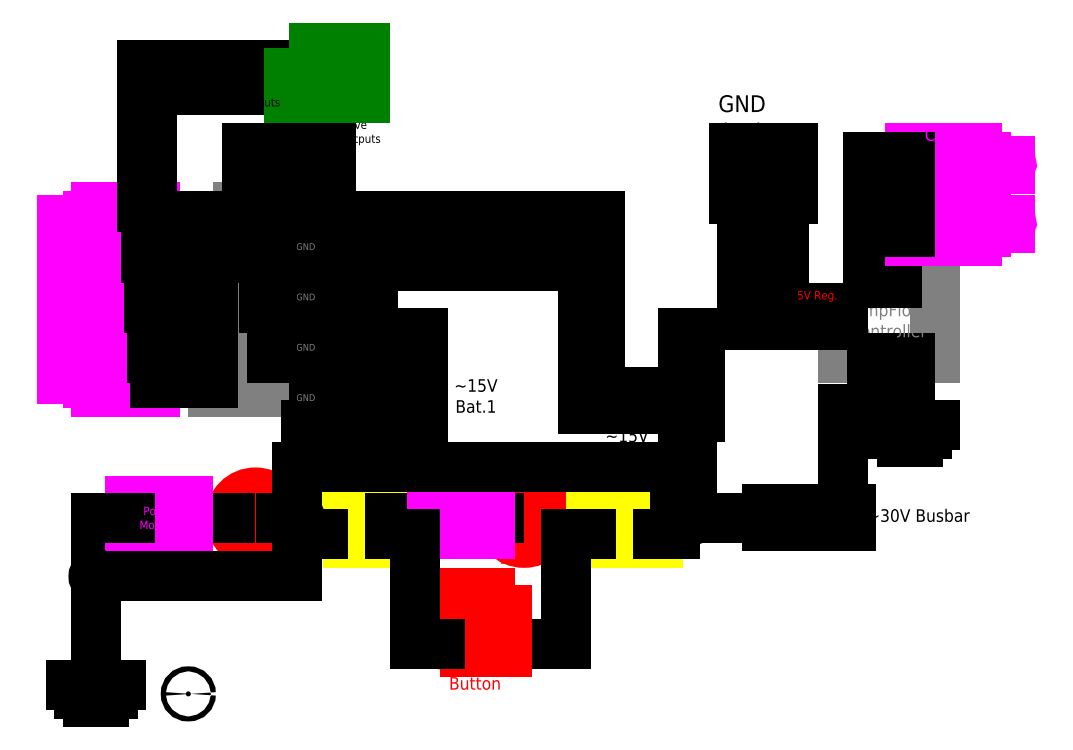
<metadata>
{"format":"dxf","ext":"dxf","renderer":"ezdxf+matplotlib","layout":"modelspace","background":"white","min_lineweight":24,"dpi":150}
</metadata>
<code>
0
SECTION
2
ENTITIES
0
HATCH
8
Junction
10
0
20
0
30
0
210
0
220
0
230
1
2
SOLID
70
    1
71
    0
91
    1
92
    0
93
    1
72
    2
10
7
20
16
40
0.3
50
0
51
360
73
    1
97
    0
75
    0
76
    1
98
    0
0
HATCH
8
Junction
10
0
20
0
30
0
210
0
220
0
230
1
2
SOLID
70
    1
71
    0
91
    1
92
    0
93
    1
72
    2
10
-21
20
-7
40
0.3
50
0
51
360
73
    1
97
    0
75
    0
76
    1
98
    0
0
HATCH
8
Junction
10
0
20
0
30
0
210
0
220
0
230
1
2
SOLID
70
    1
71
    0
91
    1
92
    0
93
    1
72
    2
10
3
20
3.553e-15
40
0.3
50
0
51
360
73
    1
97
    0
75
    0
76
    1
98
    0
0
HATCH
8
Junction
10
0
20
0
30
0
210
0
220
0
230
1
2
SOLID
70
    1
71
    0
91
    1
92
    0
93
    1
72
    2
10
-10
20
-21
40
0.3
50
0
51
360
73
    1
97
    0
75
    0
76
    1
98
    0
0
HATCH
8
Junction
10
0
20
0
30
0
210
0
220
0
230
1
2
SOLID
70
    1
71
    0
91
    1
92
    0
93
    1
72
    2
10
17
20
0
40
0.3
50
0
51
360
73
    1
97
    0
75
    0
76
    1
98
    0
0
HATCH
8
Junction
10
0
20
0
30
0
210
0
220
0
230
1
2
SOLID
70
    1
71
    0
91
    1
92
    0
93
    1
72
    2
10
50
20
0
40
0.3
50
0
51
360
73
    1
97
    0
75
    0
76
    1
98
    0
0
CIRCLE
8
Sources
10
30
20
0
40
3
0
LINE
8
Wires
10
33
20
0
11
38
21
0
0
LINE
8
Sources
10
28
20
-1.943e-16
11
29
21
-1.943e-16
0
LINE
8
Sources
10
31
20
-1.388e-16
11
32
21
-1.388e-16
0
LINE
8
Sources
10
31.5
20
-0.5
11
31.5
21
0.5
0
MTEXT
8
Sources
10
30
20
-4
30
0
40
1.5
41
6.125
71
    2
72
    1
1
14.4 V
7
iso
210
0
220
0
230
1
50
0
73
    2
44
1
0
CIRCLE
8
Sources
10
-2
20
0
40
3
0
LINE
8
Sources
10
-4
20
-1.943e-16
11
-3
21
-1.943e-16
0
LINE
8
Sources
10
-1
20
-1.388e-16
11
0
21
-1.388e-16
0
LINE
8
Sources
10
-0.5
20
-0.5
11
-0.5
21
0.5
0
MTEXT
8
Sources
10
-2
20
-4
30
0
40
1.5
41
6.125
71
    2
72
    1
1
14.4 V
7
iso
210
0
220
0
230
1
50
0
73
    2
44
1
0
LINE
8
Relays
10
8
20
0
11
12
21
1
0
LINE
8
Relays
10
12
20
0
11
14
21
0
0
LINE
8
Relays
10
8
20
0
11
6
21
0
0
LINE
8
Wires
10
1
20
0
11
6
21
-0
0
LINE
8
Wires
10
50
20
3
11
50
21
0
0
CIRCLE
8
Junction
10
50
20
0
40
0.3
0
LINE
8
Wires
10
46
20
0
11
59
21
0
0
LINE
8
Busbar
10
59
20
1
11
59
21
-1
0
LINE
8
Busbar
10
59
20
5.551e-17
11
61
21
5.551e-17
0
LINE
8
Busbar
10
61
20
5.551e-17
11
61
21
1
0
LINE
8
Busbar
10
61
20
1
11
61
21
-1
0
LINE
8
Busbar
10
61
20
5.551e-17
11
63
21
5.551e-17
0
LINE
8
Busbar
10
63
20
5.551e-17
11
63
21
1
0
LINE
8
Busbar
10
63
20
1
11
63
21
-1
0
LINE
8
Busbar
10
63
20
5.551e-17
11
65
21
5.551e-17
0
LINE
8
Busbar
10
65
20
5.551e-17
11
65
21
1
0
LINE
8
Busbar
10
65
20
1
11
65
21
-1
0
LINE
8
Busbar
10
65
20
5.551e-17
11
67
21
5.551e-17
0
LINE
8
Busbar
10
67
20
5.551e-17
11
67
21
1
0
LINE
8
Busbar
10
67
20
1
11
67
21
-1
0
LINE
8
Busbar
10
67
20
5.551e-17
11
69
21
5.551e-17
0
LINE
8
Busbar
10
69
20
5.551e-17
11
69
21
1
0
LINE
8
Busbar
10
69
20
1
11
69
21
-1
0
LWPOLYLINE
8
Regulators
90
    4
70
    1
43
0
10
68
20
28
10
79
20
28
10
79
20
19
10
68
20
19
0
LINE
8
Wires
10
73
20
11
11
79
21
11
0
LINE
8
Wires
10
74
20
10
11
78
21
10
0
LINE
8
Wires
10
77
20
9
11
75
21
9
0
LINE
8
Wires
10
76
20
19
11
76
21
11
0
LWPOLYLINE
8
Motors
90
    4
70
    1
43
0
10
77
20
44
10
84
20
44
10
84
20
40
10
77
20
40
0
LWPOLYLINE
8
Motors
90
    4
70
    1
43
0
10
77
20
37
10
84
20
37
10
84
20
33
10
77
20
33
0
LWPOLYLINE
8
Motors
90
    4
70
    1
43
0
10
84
20
43
10
85
20
43
10
85
20
41
10
84
20
41
0
LWPOLYLINE
8
Motors
90
    4
70
    1
43
0
10
84
20
36
10
85
20
36
10
85
20
34
10
84
20
34
0
LINE
8
Motors
10
85
20
42.5
11
87.9
21
42.5
0
LINE
8
Motors
10
85
20
41.5
11
87.9
21
41.5
0
SPLINE
8
Motors
210
0
220
0
230
0
70
    8
71
    3
72
    9
73
    5
74
    0
42
1e-07
43
1e-07
40
0
40
0
40
0
40
0
40
0.5
40
1
40
1
40
1
40
1
10
87.9
20
41.5
30
0
10
87.5
20
41.8
30
0
10
88.4
20
42
30
0
10
87.9
20
42.5
30
0
10
87.9
20
42.5
30
0
0
LINE
8
Motors
10
85
20
35.5
11
87.9
21
35.5
0
LINE
8
Motors
10
85
20
34.5
11
87.9
21
34.5
0
SPLINE
8
Motors
210
0
220
0
230
0
70
    8
71
    3
72
    9
73
    5
74
    0
42
1e-07
43
1e-07
40
0
40
0
40
0
40
0
40
0.5
40
1
40
1
40
1
40
1
10
87.9
20
34.5
30
0
10
87.5
20
34.8
30
0
10
88.4
20
35
30
0
10
87.9
20
35.5
30
0
10
87.9
20
35.5
30
0
0
LINE
8
Wires
10
72
20
41
11
72
21
28
0
LINE
8
Wires
10
71
20
43
11
71
21
28
0
MTEXT
8
Motors
10
80.08
20
32.5
30
0
40
1.5
41
5.5
71
    2
72
    1
1
Auger
7
iso
210
0
220
0
230
1
50
0
73
    2
44
1
0
MTEXT
8
Regulators
10
73.42
20
25.5
30
0
40
1.5
41
9.667
71
    2
72
    1
1
AmpFlow\PController
7
iso
210
0
220
0
230
1
50
0
73
    2
44
1
0
LINE
8
Motors
10
87.9
20
41.5
11
87.9
21
41.93
0
LINE
8
Motors
10
87.9
20
34.5
11
87.9
21
34.93
0
LINE
8
Wires
10
74.5
20
34
11
74.5
21
28
0
LINE
8
Wires
10
73.5
20
36
11
73.5
21
28
0
LWPOLYLINE
8
Motors
90
    4
70
    1
43
0
10
77
20
44
10
76
20
44
10
76
20
40
10
77
20
40
0
LWPOLYLINE
8
Motors
90
    4
70
    1
43
0
10
77
20
37
10
76
20
37
10
76
20
33
10
77
20
33
0
LINE
8
Wires
10
76
20
34
11
74.5
21
34
0
LINE
8
Wires
10
76
20
36
11
73.5
21
36
0
LINE
8
Wires
10
76
20
41
11
72
21
41
0
LINE
8
Wires
10
76
20
43
11
71
21
43
0
MTEXT
8
Motors
10
82.17
20
46.4
30
0
40
1.5
41
8.667
71
    2
72
    1
1
Conveyor
7
iso
210
0
220
0
230
1
50
0
73
    2
44
1
0
LINE
8
Wires
10
71.5
20
13
11
71.5
21
19
0
LINE
8
Wires
10
68
20
5.551e-17
11
68
21
13
0
LINE
8
Wires
10
68
20
13
11
71.5
21
13
0
MTEXT
8
Busbar
10
77
20
1
30
0
40
1.5
41
12.63
71
    2
72
    1
1
~30V Busbar
7
iso
210
0
220
0
230
1
50
0
73
    2
44
1
0
LINE
8
Busbar
10
49
20
12
11
51
21
12
0
LINE
8
Busbar
10
50
20
12
11
50
21
14
0
LINE
8
Busbar
10
49
20
14
11
51
21
14
0
LINE
8
Busbar
10
50
20
14
11
50
21
16
0
LINE
8
Busbar
10
49
20
16
11
51
21
16
0
LINE
8
Busbar
10
50
20
16
11
50
21
18
0
LINE
8
Busbar
10
49
20
18
11
51
21
18
0
LINE
8
Busbar
10
50
20
18
11
50
21
20
0
LINE
8
Busbar
10
49
20
20
11
51
21
20
0
LINE
8
Busbar
10
50
20
20
11
50
21
22
0
LINE
8
Busbar
10
49
20
22
11
51
21
22
0
LINE
8
Wires
10
50
20
12
11
50
21
3
0
LINE
8
Busbar
10
16
20
12
11
18
21
12
0
LINE
8
Busbar
10
17
20
12
11
17
21
14
0
LINE
8
Busbar
10
16
20
14
11
18
21
14
0
LINE
8
Busbar
10
17
20
14
11
17
21
16
0
LINE
8
Busbar
10
16
20
16
11
18
21
16
0
LINE
8
Busbar
10
17
20
16
11
17
21
18
0
LINE
8
Busbar
10
16
20
18
11
18
21
18
0
LINE
8
Busbar
10
17
20
18
11
17
21
20
0
LINE
8
Busbar
10
16
20
20
11
18
21
20
0
LINE
8
Busbar
10
17
20
20
11
17
21
22
0
LINE
8
Busbar
10
16
20
22
11
18
21
22
0
LINE
8
Wires
10
17
20
12
11
17
21
0
0
CIRCLE
8
Junction
10
17
20
0
40
0.3
0
MTEXT
8
Busbar
10
24.27
20
16.5
30
0
40
1.5
41
10.13
71
    2
72
    1
1
~15V Bat0.1
7
iso
210
0
220
0
230
1
50
0
73
    2
44
1
0
MTEXT
8
Relays
10
7
20
-4
30
0
40
1.5
41
5
71
    1
72
    1
1
Relay
7
iso
210
0
220
0
230
1
50
0
73
    2
44
1
0
LWPOLYLINE
8
Relays
90
    4
70
    1
43
0
10
6
20
-3
10
14
20
-3
10
14
20
2
10
6
20
2
0
SPLINE
8
Relays
210
0
220
0
230
0
70
    8
71
    3
72
   14
73
   10
74
    0
42
1e-07
43
1e-07
40
0
40
0
40
0
40
0
40
0.1429
40
0.2857
40
0.4286
40
0.5714
40
0.7143
40
0.8571
40
1
40
1
40
1
40
1
10
7
20
-2
30
0
10
7
20
-1
30
0
10
8
20
0
30
0
10
8
20
-2
30
0
10
9
20
-2
30
0
10
10
20
0
30
0
10
11
20
-2
30
0
10
12
20
-2
30
0
10
12
20
0
30
0
10
13
20
-2
30
0
0
LINE
8
Relays
10
7
20
-2
11
6
21
-2
0
LINE
8
Relays
10
13
20
-2
11
14
21
-2
0
LINE
8
Relays
10
40
20
0
11
44
21
1
0
LINE
8
Relays
10
44
20
0
11
46
21
0
0
LINE
8
Relays
10
40
20
0
11
38
21
0
0
MTEXT
8
Relays
10
39
20
-4
30
0
40
1.5
41
5
71
    1
72
    1
1
Relay
7
iso
210
0
220
0
230
1
50
0
73
    2
44
1
0
LWPOLYLINE
8
Relays
90
    4
70
    1
43
0
10
38
20
-3
10
46
20
-3
10
46
20
2
10
38
20
2
0
SPLINE
8
Relays
210
0
220
0
230
0
70
    8
71
    3
72
   14
73
   10
74
    0
42
1e-07
43
1e-07
40
0
40
0
40
0
40
0
40
0.1429
40
0.2857
40
0.4286
40
0.5714
40
0.7143
40
0.8571
40
1
40
1
40
1
40
1
10
39
20
-2
30
0
10
39
20
-1
30
0
10
40
20
0
30
0
10
40
20
-2
30
0
10
41
20
-2
30
0
10
42
20
0
30
0
10
43
20
-2
30
0
10
44
20
-2
30
0
10
44
20
0
30
0
10
45
20
-2
30
0
0
LINE
8
Relays
10
39
20
-2
11
38
21
-2
0
LINE
8
Relays
10
45
20
-2
11
46
21
-2
0
LINE
8
Wires
10
14
20
0
11
19
21
0
0
LINE
8
Wires
10
27
20
0
11
26
21
0
0
LINE
8
Sensors
10
19
20
2
11
26
21
2
0
LINE
8
Sensors
10
26
20
2
11
26
21
-2
0
LINE
8
Sensors
10
26
20
-2
11
19
21
-2
0
LINE
8
Sensors
10
19
20
-2
11
19
21
2
0
MTEXT
8
Sensors
10
22.52
20
1.3
30
0
40
1
41
4.667
71
    2
72
    1
1
Power\PMonitor
7
iso
210
0
220
0
230
1
50
0
73
    2
44
1
0
LINE
8
Wires
10
-24
20
-20
11
-18
21
-20
0
LINE
8
Wires
10
-23
20
-21
11
-19
21
-21
0
LINE
8
Wires
10
-20
20
-22
11
-22
21
-22
0
LINE
8
Wires
10
-21
20
0
11
-21
21
-20
0
LINE
8
Wires
10
-10
20
0
11
-5
21
0
0
LINE
8
Sensors
10
-17
20
2
11
-10
21
2
0
LINE
8
Sensors
10
-10
20
2
11
-10
21
-2
0
LINE
8
Sensors
10
-10
20
-2
11
-17
21
-2
0
LINE
8
Sensors
10
-17
20
-2
11
-17
21
2
0
LINE
8
Wires
10
-21
20
0
11
-17
21
0
0
CIRCLE
8
Junction
10
-10
20
-21
40
0.3
0
LINE
8
Wires
10
6
20
-2
11
3
21
-2
0
LINE
8
Wires
10
3
20
-2
11
3
21
-7
0
LINE
8
Wires
10
35
20
-15
11
35
21
-2
0
LINE
8
Wires
10
35
20
-2
11
38
21
-2
0
LINE
8
Wires
10
28
20
-15
11
35
21
-15
0
LWPOLYLINE
8
BigRedButton
90
    4
70
    1
43
0
10
20
20
-16
10
28
20
-16
10
28
20
-11
10
20
20
-11
0
LINE
8
BigRedButton
10
20
20
-15
11
21
21
-15
0
LINE
8
BigRedButton
10
28
20
-15
11
27
21
-15
0
CIRCLE
8
BigRedButton
10
21
20
-15
40
0.2236
0
CIRCLE
8
BigRedButton
10
27
20
-15
40
0.2236
0
LINE
8
BigRedButton
10
21
20
-14
11
27
21
-14
0
LINE
8
BigRedButton
10
21
20
-14
11
21
21
-13
0
LINE
8
BigRedButton
10
21
20
-13
11
27
21
-13
0
LINE
8
BigRedButton
10
27
20
-13
11
27
21
-14
0
ARC
8
BigRedButton
10
33.5
20
-13
40
8.5
50
155.4
51
180
0
ARC
8
BigRedButton
10
14.5
20
-13
40
8.5
50
360
51
24.57
0
LINE
8
BigRedButton
10
22
20
-9
11
26
21
-9
0
ELLIPSE
8
BigRedButton
10
24
20
-9
30
0
11
2
21
0
31
0
40
0.5
41
3.142
42
8.882e-16
0
MTEXT
8
BigRedButton
10
24.17
20
-16.5
30
0
40
1.5
41
10
71
    2
72
    1
1
Emergency\PButton
7
iso
210
0
220
0
230
1
50
0
73
    2
44
1
0
LINE
8
Wires
10
3
20
-7
11
-21
21
-7
0
LINE
8
Wires
10
20
20
-15
11
17
21
-15
0
LINE
8
Wires
10
17
20
-15
11
17
21
-2
0
LINE
8
Wires
10
17
20
-2
11
14
21
-2
0
LINE
8
Wires
10
46
20
-2
11
48
21
-2
0
LINE
8
Wires
10
48
20
-2
11
48
21
6
0
LINE
8
Wires
10
48
20
6
11
3
21
6
0
LINE
8
Wires
10
3
20
6
11
3
21
0
0
CIRCLE
8
Junction
10
3
20
3.553e-15
40
0.3
0
MTEXT
8
Sensors
10
-13.48
20
1.3
30
0
40
1
41
4.667
71
    2
72
    1
1
Power\PMonitor
7
iso
210
0
220
0
230
1
50
0
73
    2
44
1
0
MTEXT
8
Regulators
10
-1
20
24
30
0
40
1.5
41
9.833
71
    2
72
    1
1
VictorSPX
7
iso
210
0
220
0
230
1
50
0
73
    2
44
1
0
LWPOLYLINE
8
Regulators
90
    4
70
    1
43
0
10
-7
20
25
10
5
20
25
10
5
20
21
10
-7
20
21
0
MTEXT
8
Regulators
10
-1
20
18
30
0
40
1.5
41
9.833
71
    2
72
    1
1
VictorSPX
7
iso
210
0
220
0
230
1
50
0
73
    2
44
1
0
LWPOLYLINE
8
Regulators
90
    4
70
    1
43
0
10
-7
20
19
10
5
20
19
10
5
20
15
10
-7
20
15
0
MTEXT
8
Regulators
10
-1
20
30
30
0
40
1.5
41
9.833
71
    2
72
    1
1
VictorSPX
7
iso
210
0
220
0
230
1
50
0
73
    2
44
1
0
LWPOLYLINE
8
Regulators
90
    4
70
    1
43
0
10
-7
20
31
10
5
20
31
10
5
20
27
10
-7
20
27
0
MTEXT
8
Regulators
10
-1
20
36
30
0
40
1.5
41
9.833
71
    2
72
    1
1
VictorSPX
7
iso
210
0
220
0
230
1
50
0
73
    2
44
1
0
LWPOLYLINE
8
Regulators
90
    4
70
    1
43
0
10
-7
20
37
10
5
20
37
10
5
20
33
10
-7
20
33
0
LINE
8
Wires
10
17
20
13
11
9
21
13
0
LINE
8
Wires
10
9
20
13
11
9
21
18
0
LINE
8
Wires
10
9
20
18
11
5
21
18
0
LINE
8
Wires
10
5
20
16
11
7
21
16
0
LINE
8
Wires
10
4
20
11
11
10
21
11
0
LINE
8
Wires
10
5
20
10
11
9
21
10
0
LINE
8
Wires
10
8
20
9
11
6
21
9
0
LINE
8
Wires
10
7
20
16
11
7
21
11
0
CIRCLE
8
Junction
10
-21
20
-7
40
0.3
0
LINE
8
Wires
10
5
20
22
11
7
21
22
0
LINE
8
Wires
10
7
20
22
11
7
21
16
0
LINE
8
Wires
10
10
20
15
11
10
21
24
0
LINE
8
Wires
10
10
20
24
11
5
21
24
0
LINE
8
Wires
10
17
20
15
11
10
21
15
0
CIRCLE
8
Junction
10
7
20
16
40
0.3
0
LINE
8
Wires
10
17
20
17
11
11
21
17
0
LINE
8
Wires
10
11
20
17
11
11
21
28
0
LINE
8
Wires
10
11
20
28
11
5
21
28
0
LINE
8
Wires
10
17
20
19
11
12
21
19
0
LINE
8
Wires
10
12
20
19
11
12
21
34
0
LINE
8
Wires
10
12
20
34
11
5
21
34
0
LINE
8
Wires
10
50
20
13
11
37
21
13
0
LINE
8
Wires
10
37
20
13
11
37
21
30
0
LINE
8
Wires
10
37
20
30
11
5
21
30
0
LINE
8
Wires
10
50
20
15
11
39
21
15
0
LINE
8
Wires
10
39
20
15
11
39
21
36
0
LINE
8
Wires
10
39
20
36
11
5
21
36
0
MTEXT
8
Regulators
10
4
20
14.7
30
0
40
0.8
41
1.867
71
    2
72
    1
1
GND
7
iso
210
0
220
0
230
1
50
0
73
    2
44
1
0
MTEXT
8
Regulators
10
4
20
20.7
30
0
40
0.8
41
1.867
71
    2
72
    1
1
GND
7
iso
210
0
220
0
230
1
50
0
73
    2
44
1
0
MTEXT
8
Regulators
10
4
20
26.7
30
0
40
0.8
41
1.867
71
    2
72
    1
1
GND
7
iso
210
0
220
0
230
1
50
0
73
    2
44
1
0
MTEXT
8
Regulators
10
4
20
32.7
30
0
40
0.8
41
1.867
71
    2
72
    1
1
GND
7
iso
210
0
220
0
230
1
50
0
73
    2
44
1
0
LINE
8
Motors
10
-14
20
37
11
-14
21
33
0
LINE
8
Motors
10
-14
20
33
11
-16
21
33
0
LINE
8
Motors
10
-16
20
33
11
-16
21
37
0
LINE
8
Motors
10
-16
20
37
11
-14
21
37
0
LINE
8
Motors
10
-16
20
33
11
-21
21
33
0
LINE
8
Motors
10
-21
20
33
11
-21
21
37
0
LINE
8
Motors
10
-21
20
37
11
-16
21
37
0
LINE
8
Motors
10
-14
20
31
11
-14
21
27
0
LINE
8
Motors
10
-14
20
27
11
-16
21
27
0
LINE
8
Motors
10
-16
20
27
11
-16
21
31
0
LINE
8
Motors
10
-16
20
31
11
-14
21
31
0
LINE
8
Motors
10
-16
20
27
11
-21
21
27
0
LINE
8
Motors
10
-21
20
27
11
-21
21
31
0
LINE
8
Motors
10
-21
20
31
11
-16
21
31
0
LINE
8
Motors
10
-14
20
21
11
-14
21
25
0
LINE
8
Motors
10
-14
20
25
11
-16
21
25
0
LINE
8
Motors
10
-16
20
25
11
-16
21
21
0
LINE
8
Motors
10
-16
20
21
11
-14
21
21
0
LINE
8
Motors
10
-16
20
21
11
-21
21
21
0
LINE
8
Motors
10
-21
20
21
11
-21
21
25
0
LINE
8
Motors
10
-21
20
25
11
-16
21
25
0
LINE
8
Motors
10
-14
20
15
11
-14
21
19
0
LINE
8
Motors
10
-14
20
19
11
-16
21
19
0
LINE
8
Motors
10
-16
20
19
11
-16
21
15
0
LINE
8
Motors
10
-16
20
15
11
-14
21
15
0
LINE
8
Motors
10
-16
20
15
11
-21
21
15
0
LINE
8
Motors
10
-21
20
15
11
-21
21
19
0
LINE
8
Motors
10
-21
20
19
11
-16
21
19
0
LINE
8
Wires
10
-7
20
36
11
-14
21
36
0
LINE
8
Wires
10
-7
20
34
11
-14
21
34
0
LINE
8
Wires
10
-7
20
30
11
-14
21
30
0
LINE
8
Wires
10
-7
20
28
11
-14
21
28
0
LINE
8
Wires
10
-7
20
24
11
-14
21
24
0
LINE
8
Wires
10
-7
20
22
11
-14
21
22
0
LINE
8
Wires
10
-7
20
18
11
-14
21
18
0
LINE
8
Wires
10
-7
20
16
11
-14
21
16
0
LINE
8
Motors
10
-21
20
36
11
-22
21
36
0
LINE
8
Motors
10
-22
20
36
11
-22
21
34
0
LINE
8
Motors
10
-22
20
34
11
-21
21
34
0
LINE
8
Motors
10
-21
20
30
11
-22
21
30
0
LINE
8
Motors
10
-22
20
30
11
-22
21
28
0
LINE
8
Motors
10
-22
20
28
11
-21
21
28
0
LINE
8
Motors
10
-21
20
24
11
-22
21
24
0
LINE
8
Motors
10
-22
20
24
11
-22
21
22
0
LINE
8
Motors
10
-22
20
22
11
-21
21
22
0
LINE
8
Motors
10
-21
20
18
11
-22
21
18
0
LINE
8
Motors
10
-22
20
18
11
-22
21
16
0
LINE
8
Motors
10
-22
20
16
11
-21
21
16
0
LINE
8
Motors
10
-22
20
34.5
11
-25
21
34.5
0
LINE
8
Motors
10
-25
20
34.5
11
-25
21
35.5
0
LINE
8
Motors
10
-25
20
35.5
11
-22
21
35.5
0
LINE
8
Motors
10
-22
20
28.5
11
-25
21
28.5
0
LINE
8
Motors
10
-25
20
28.5
11
-25
21
29.5
0
LINE
8
Motors
10
-25
20
29.5
11
-22
21
29.5
0
LINE
8
Motors
10
-22
20
22.5
11
-25
21
22.5
0
LINE
8
Motors
10
-25
20
22.5
11
-25
21
23.5
0
LINE
8
Motors
10
-25
20
23.5
11
-22
21
23.5
0
LINE
8
Motors
10
-22
20
16.5
11
-25
21
16.5
0
LINE
8
Motors
10
-25
20
16.5
11
-25
21
17.5
0
LINE
8
Motors
10
-25
20
17.5
11
-22
21
17.5
0
MTEXT
8
Motors
10
-18.4
20
35.6
30
0
40
1.2
41
1.467
71
    2
72
    1
1
FL
7
iso
210
0
220
0
230
1
50
0
73
    2
44
1
0
MTEXT
8
Motors
10
-18.4
20
29.5
30
0
40
1.2
41
1.6
71
    2
72
    1
1
FR
7
iso
210
0
220
0
230
1
50
0
73
    2
44
1
0
MTEXT
8
Motors
10
-18.4
20
23.5
30
0
40
1.2
41
1.6
71
    2
72
    1
1
BL
7
iso
210
0
220
0
230
1
50
0
73
    2
44
1
0
MTEXT
8
Motors
10
-18.4
20
17.5
30
0
40
1.2
41
1.733
71
    2
72
    1
1
BR
7
iso
210
0
220
0
230
1
50
0
73
    2
44
1
0
LINE
8
Wires
10
4
20
50
11
4
21
44
0
LINE
8
Wires
10
4
20
44
11
-3
21
44
0
LINE
8
Wires
10
-3
20
44
11
-3
21
37
0
LINE
8
Wires
10
5
20
50
11
5
21
43
0
LINE
8
Wires
10
5
20
43
11
-2
21
43
0
LINE
8
Wires
10
-2
20
43
11
-2
21
37
0
LINE
8
Wires
10
6
20
50
11
6
21
42
0
LINE
8
Wires
10
6
20
42
11
-1
21
42
0
LINE
8
Wires
10
-1
20
42
11
-1
21
37
0
LINE
8
Wires
10
7
20
50
11
7
21
41
0
LINE
8
Wires
10
7
20
41
11
0
21
41
0
LINE
8
Wires
10
0
20
41
11
0
21
37
0
LINE
8
Wires
10
-2
20
33
11
-2
21
31
0
LINE
8
Wires
10
-1
20
33
11
-1
21
31
0
LINE
8
Wires
10
0
20
33
11
0
21
31
0
LINE
8
Wires
10
-1
20
27
11
-1
21
25
0
LINE
8
Wires
10
0
20
27
11
0
21
25
0
LINE
8
Wires
10
0
20
21
11
0
21
19
0
LINE
8
Wires
10
-14.3
20
19
11
-14.3
21
21
0
LINE
8
Wires
10
-14.3
20
25
11
-14.3
21
27
0
LINE
8
Wires
10
-14.7
20
25
11
-14.7
21
27
0
LINE
8
Wires
10
-14.3
20
31
11
-14.3
21
33
0
LINE
8
Wires
10
-14.7
20
31
11
-14.7
21
33
0
LINE
8
Wires
10
-15.1
20
31
11
-15.1
21
33
0
LINE
8
Wires
10
-14.3
20
37
11
-14.3
21
51
0
LINE
8
Wires
10
-14.3
20
51
11
2
21
51
0
LINE
8
Wires
10
-15.5
20
37
11
-15.5
21
54
0
LINE
8
Wires
10
-15.1
20
37
11
-15.1
21
53
0
LINE
8
Wires
10
-14.7
20
37
11
-14.7
21
52
0
LINE
8
Wires
10
-14.7
20
52
11
2
21
52
0
LINE
8
Wires
10
-15.5
20
54
11
2
21
54
0
LINE
8
Wires
10
-15.1
20
53
11
2
21
53
0
MTEXT
8
Wires
10
8
20
49
30
0
40
1
41
5
71
    1
72
    1
1
PWM\PDrive\POutputs
7
iso
210
0
220
0
230
1
50
0
73
    2
44
1
0
MTEXT
8
SoC
10
5.8
20
50.8
30
0
40
0.5
41
4.153
71
    2
72
    1
1
PWM Signals
7
iso
210
0
220
0
230
1
50
0
73
    2
44
1
0
MTEXT
8
SoC
10
7.417
20
54.5
30
0
40
1.5
41
3.5
71
    2
72
    1
1
BBB
7
iso
210
0
220
0
230
1
50
0
73
    2
44
1
0
LWPOLYLINE
8
SoC
90
    4
70
    1
43
0
10
2
20
56
10
11
20
56
10
11
20
50
10
2
20
50
0
MTEXT
8
SoC
10
2.7
20
52.79
30
0
40
0.5
41
5.042
71
    2
72
    1
1
Quad. Encoders
7
iso
210
0
220
0
230
1
50
270
73
    2
44
1
0
MTEXT
8
Wires
10
-3.681
20
50
30
0
40
1
41
9.75
71
    2
72
    1
1
Encoder Inputs
7
iso
210
0
220
0
230
1
50
0
73
    2
44
1
0
MTEXT
8
Busbar
10
42.27
20
10.5
30
0
40
1.5
41
10.46
71
    2
72
    1
1
~15V Bat0.2
7
iso
210
0
220
0
230
1
50
0
73
    2
44
1
0
LINE
8
Wires
10
68
20
25
11
61
21
25
0
LINE
8
Wires
10
61
20
25
11
61
21
38
0
LINE
8
Busbar
10
61
20
38
11
61
21
40
0
LINE
8
Busbar
10
60
20
40
11
62
21
40
0
LINE
8
Busbar
10
61
20
40
11
61
21
42
0
LINE
8
Busbar
10
60
20
42
11
62
21
42
0
LINE
8
Busbar
10
61
20
42
11
61
21
44
0
LINE
8
Busbar
10
60
20
44
11
62
21
44
0
LINE
8
Busbar
10
60
20
38
11
62
21
38
0
MTEXT
8
Wires
10
61
20
47
30
0
40
2
41
2.889
71
    2
72
    1
1
5V
7
iso
210
0
220
0
230
1
50
0
73
    2
44
1
0
LINE
8
Busbar
10
56
20
38
11
56
21
40
0
LINE
8
Busbar
10
55
20
40
11
57
21
40
0
LINE
8
Busbar
10
56
20
40
11
56
21
42
0
LINE
8
Busbar
10
55
20
42
11
57
21
42
0
LINE
8
Busbar
10
56
20
42
11
56
21
44
0
LINE
8
Busbar
10
55
20
44
11
57
21
44
0
LINE
8
Busbar
10
55
20
38
11
57
21
38
0
LINE
8
Wires
10
56
20
23
11
56
21
38
0
LINE
8
Wires
10
56
20
23
11
68
21
23
0
MTEXT
8
Wires
10
55.99
20
50.33
30
0
40
2
41
4.667
71
    2
72
    1
1
GND\P(5V)
7
iso
210
0
220
0
230
1
50
0
73
    2
44
1
0
MTEXT
8
Sources
10
64.96
20
27
30
0
40
1
41
4.972
71
    2
72
    1
1
5V Reg.
7
iso
210
0
220
0
230
1
50
0
73
    2
44
1
0
ENDSEC
0
EOF

</code>
